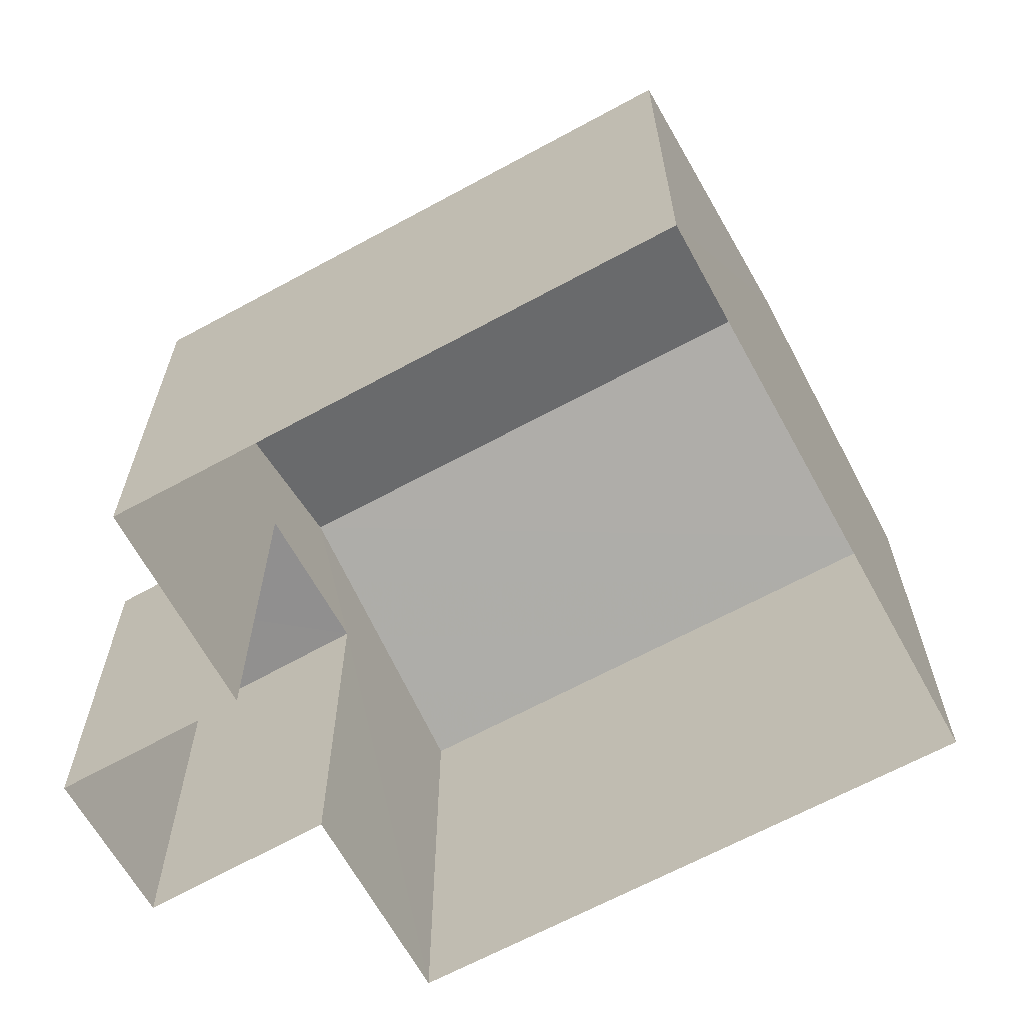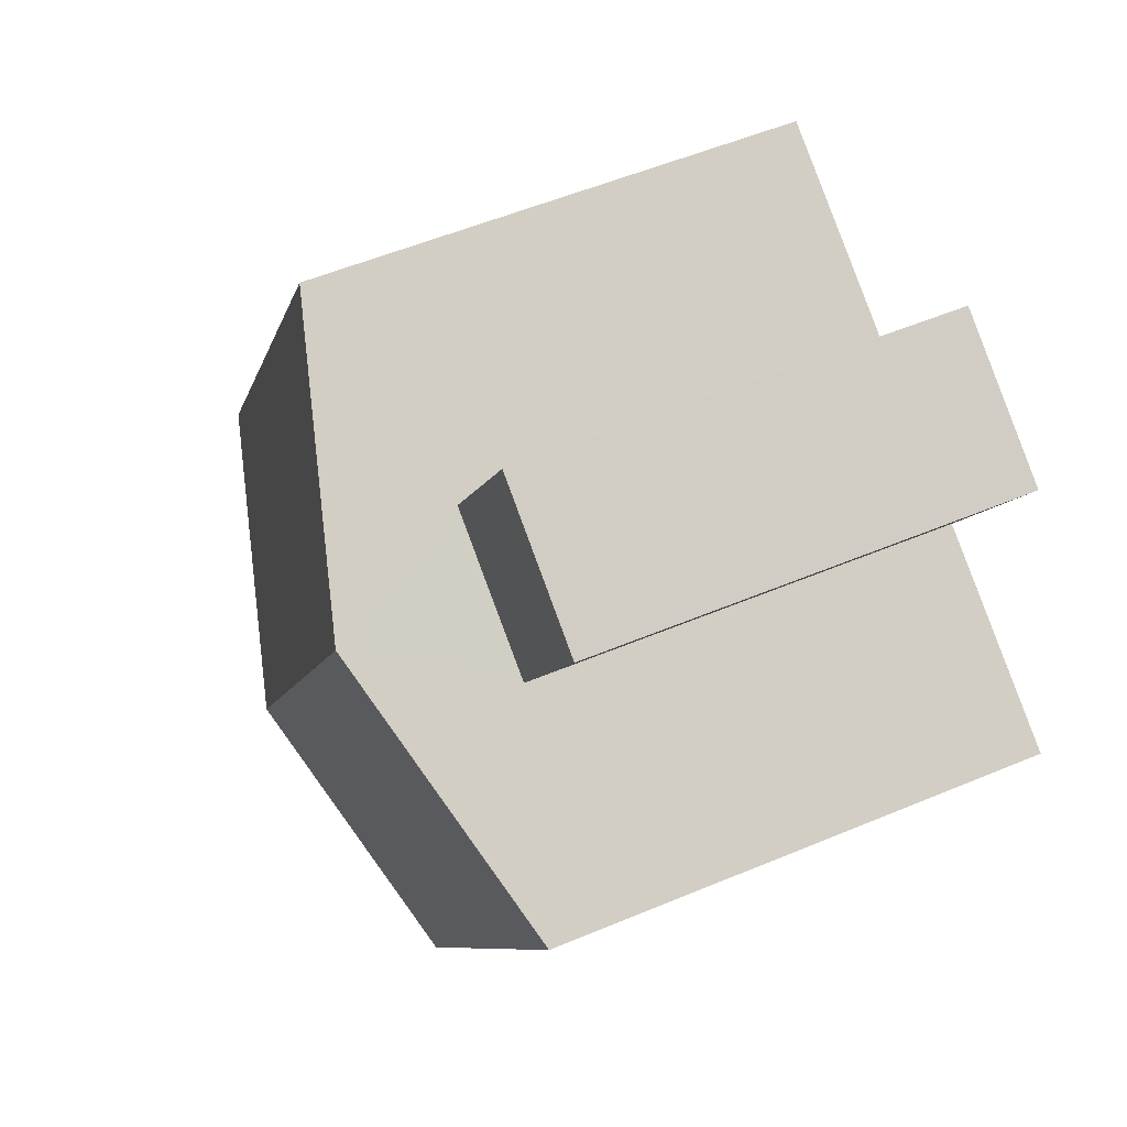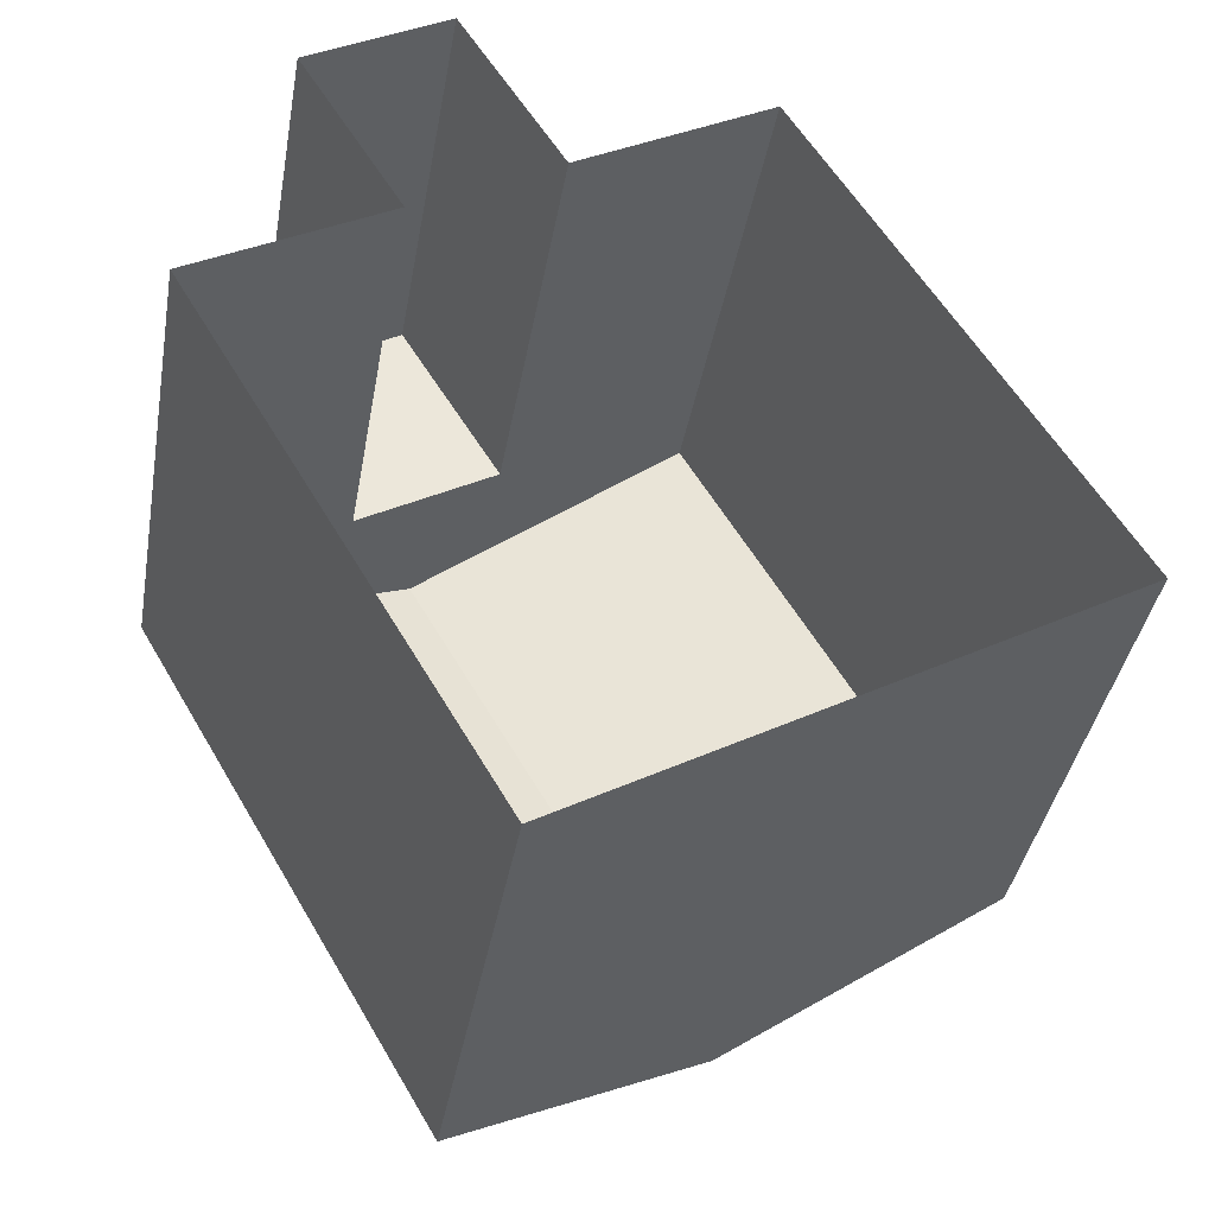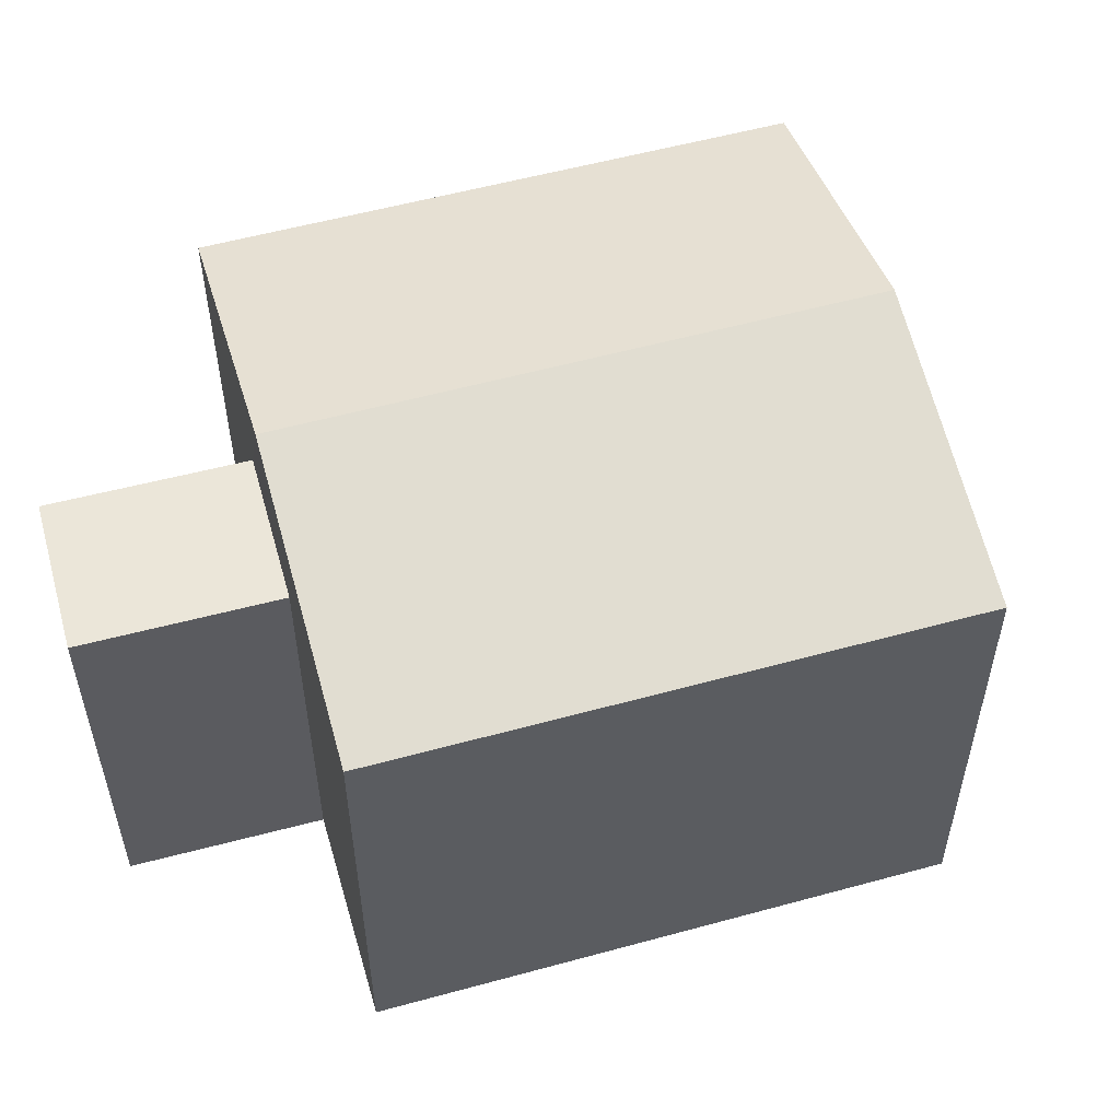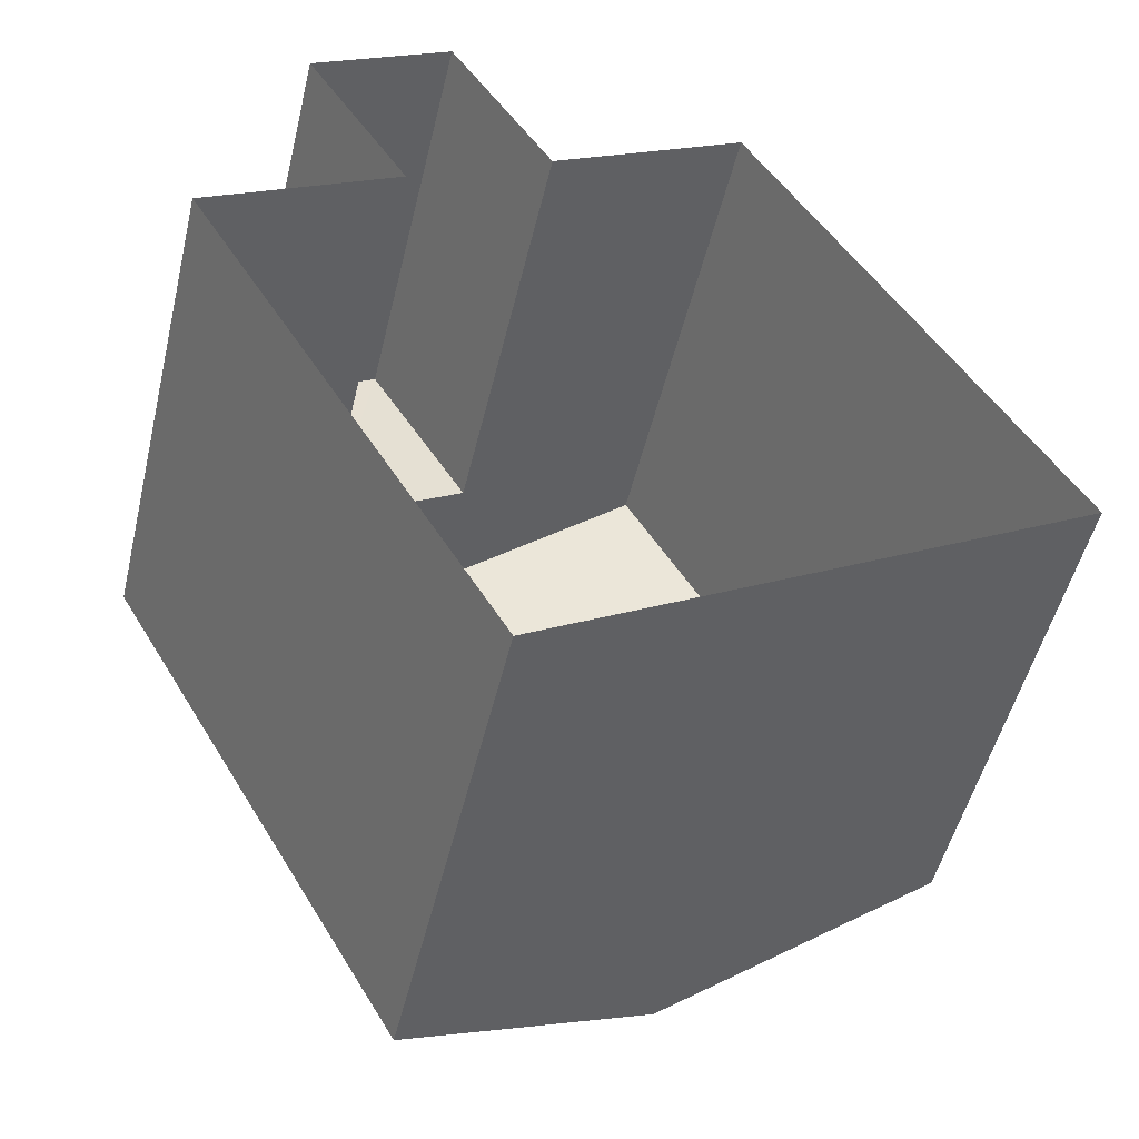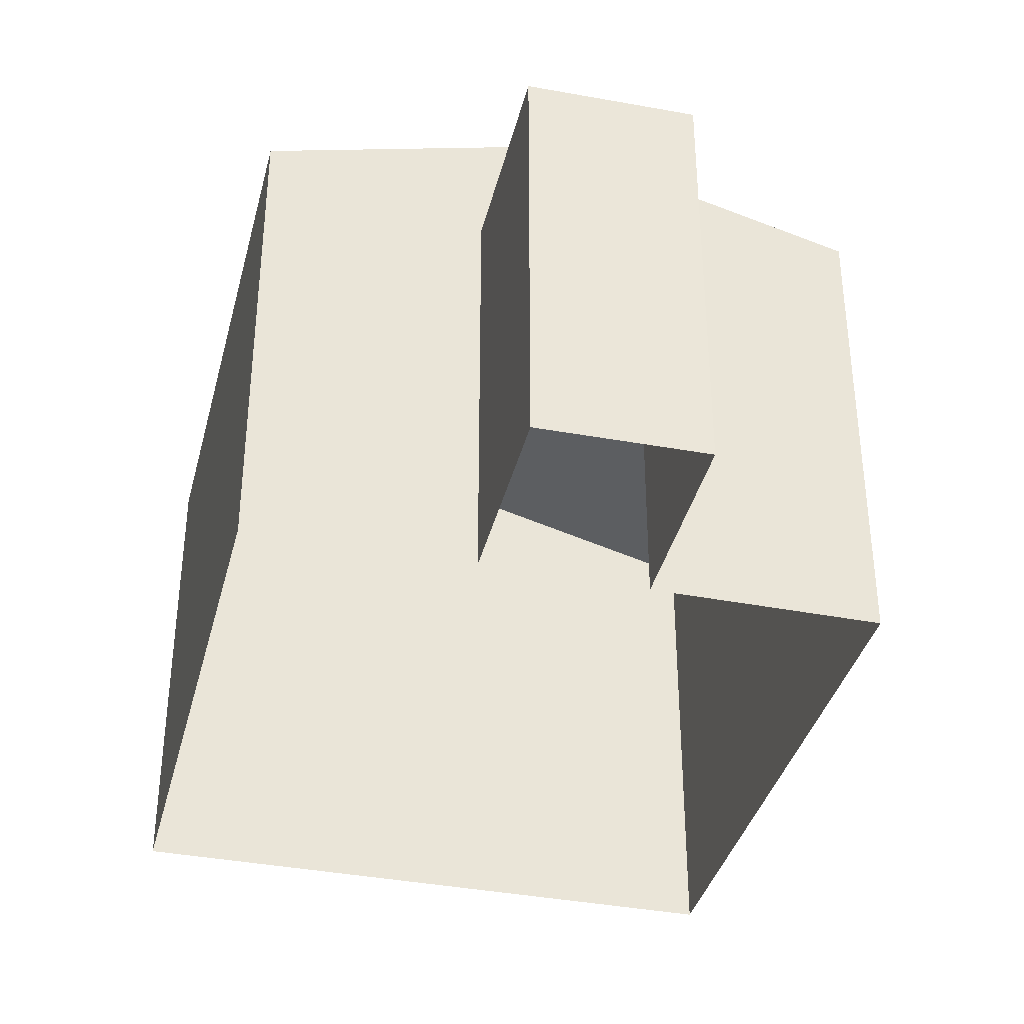
<metadata>
{"format":"obj","ext":"obj","renderer":"f3d","projection":"perspective","resolution":1024,"background":"white","views":[{"elev":-65.5,"azim":-91.6,"up":"+Z"},{"elev":54.0,"azim":65.9,"up":"+Y"},{"elev":-39.2,"azim":170.0,"up":"+Y"},{"elev":55.5,"azim":-136.4,"up":"+Z"},{"elev":-50.7,"azim":166.6,"up":"+Y"},{"elev":-37.2,"azim":135.7,"up":"+Z"}]}
</metadata>
<code>
v -2.256e+05 -1.276e+05 12.51
v -2.256e+05 -1.276e+05 12.51
v -2.256e+05 -1.276e+05 12.51
v -2.256e+05 -1.276e+05 12.51
v -2.256e+05 -1.276e+05 12.51
v -2.256e+05 -1.276e+05 12.51
v -2.256e+05 -1.276e+05 12.51
v -2.256e+05 -1.276e+05 12.51
v -2.256e+05 -1.276e+05 20.9
v -2.256e+05 -1.276e+05 20.9
v -2.256e+05 -1.276e+05 20.9
v -2.256e+05 -1.276e+05 20.9
v -2.256e+05 -1.276e+05 22.13
v -2.256e+05 -1.276e+05 22.13
v -2.256e+05 -1.276e+05 23.77
v -2.256e+05 -1.276e+05 23.77
v -2.256e+05 -1.276e+05 22.13
v -2.256e+05 -1.276e+05 22.13
f 1 2 3
f 3 4 5
f 1 6 2
f 7 4 8
f 4 2 8
f 3 2 4
f 9 10 11
f 12 9 11
f 13 14 15
f 16 13 15
f 17 18 16
f 15 17 16
f 10 7 8
f 11 10 8
f 14 1 15
f 1 3 15
f 3 17 15
f 2 11 8
f 2 12 11
f 17 3 5
f 18 17 5
f 4 7 10
f 9 4 10
f 14 6 1
f 14 13 6
f 2 6 12
f 9 5 4
f 9 12 16
f 18 5 9
f 12 6 13
f 18 9 16
f 16 12 13

</code>
